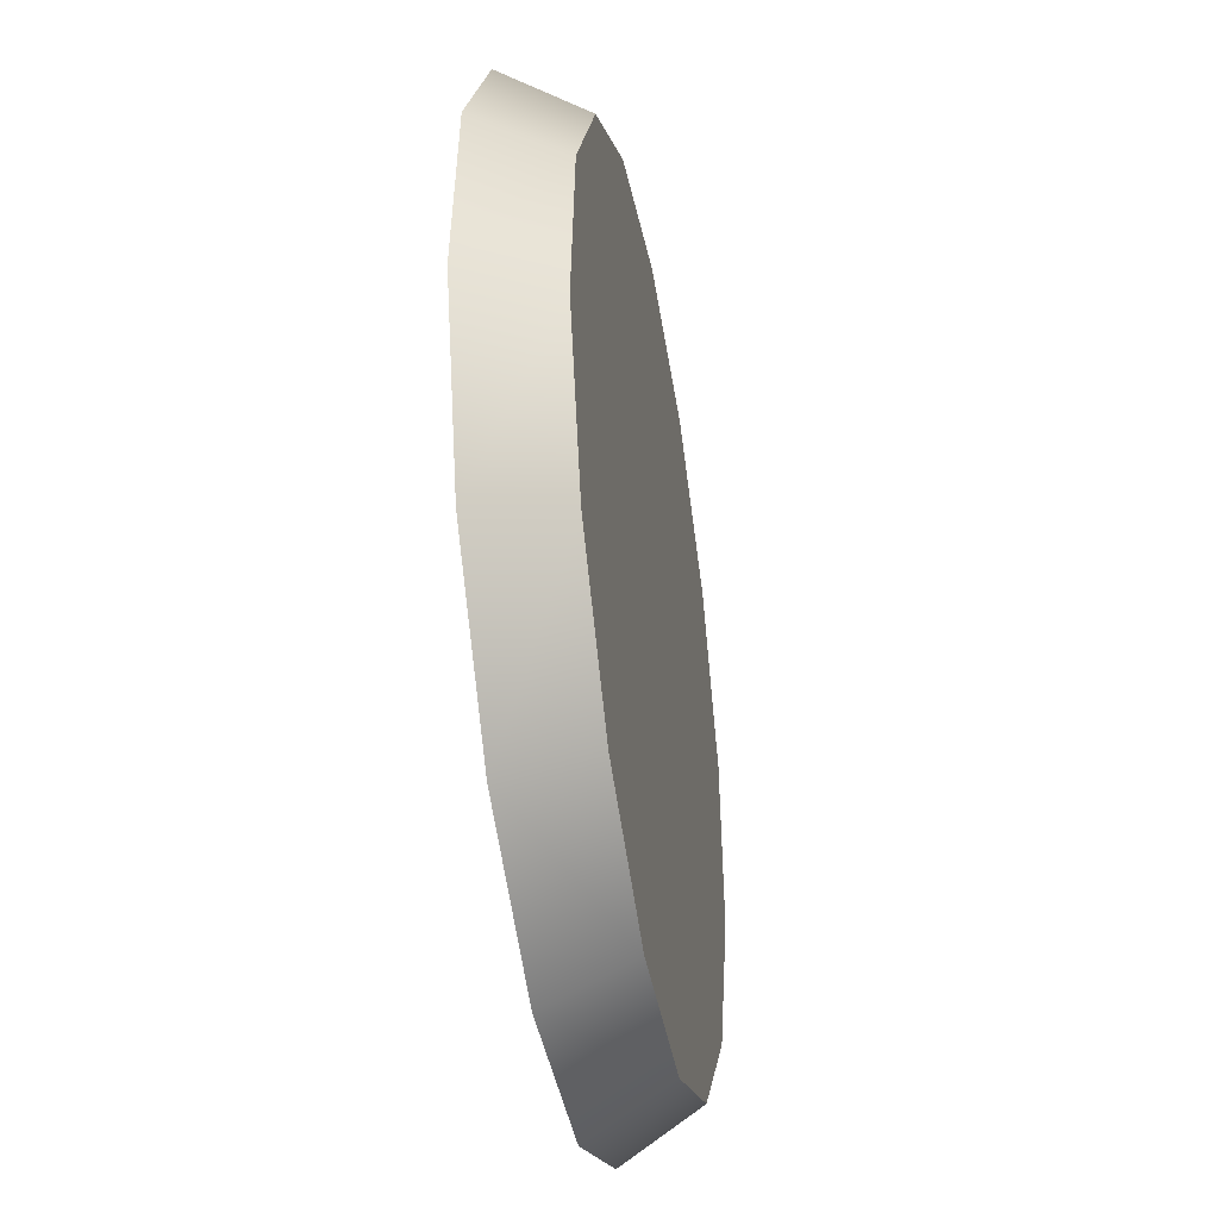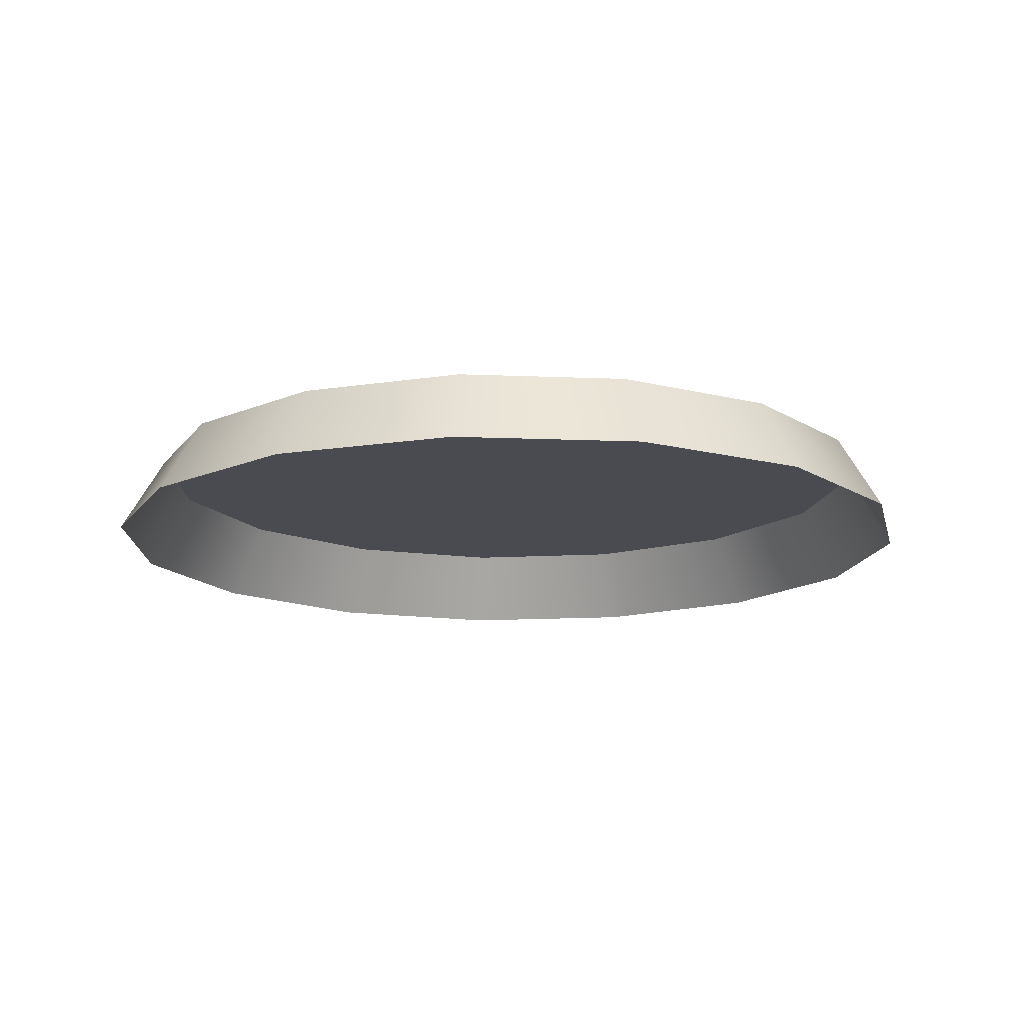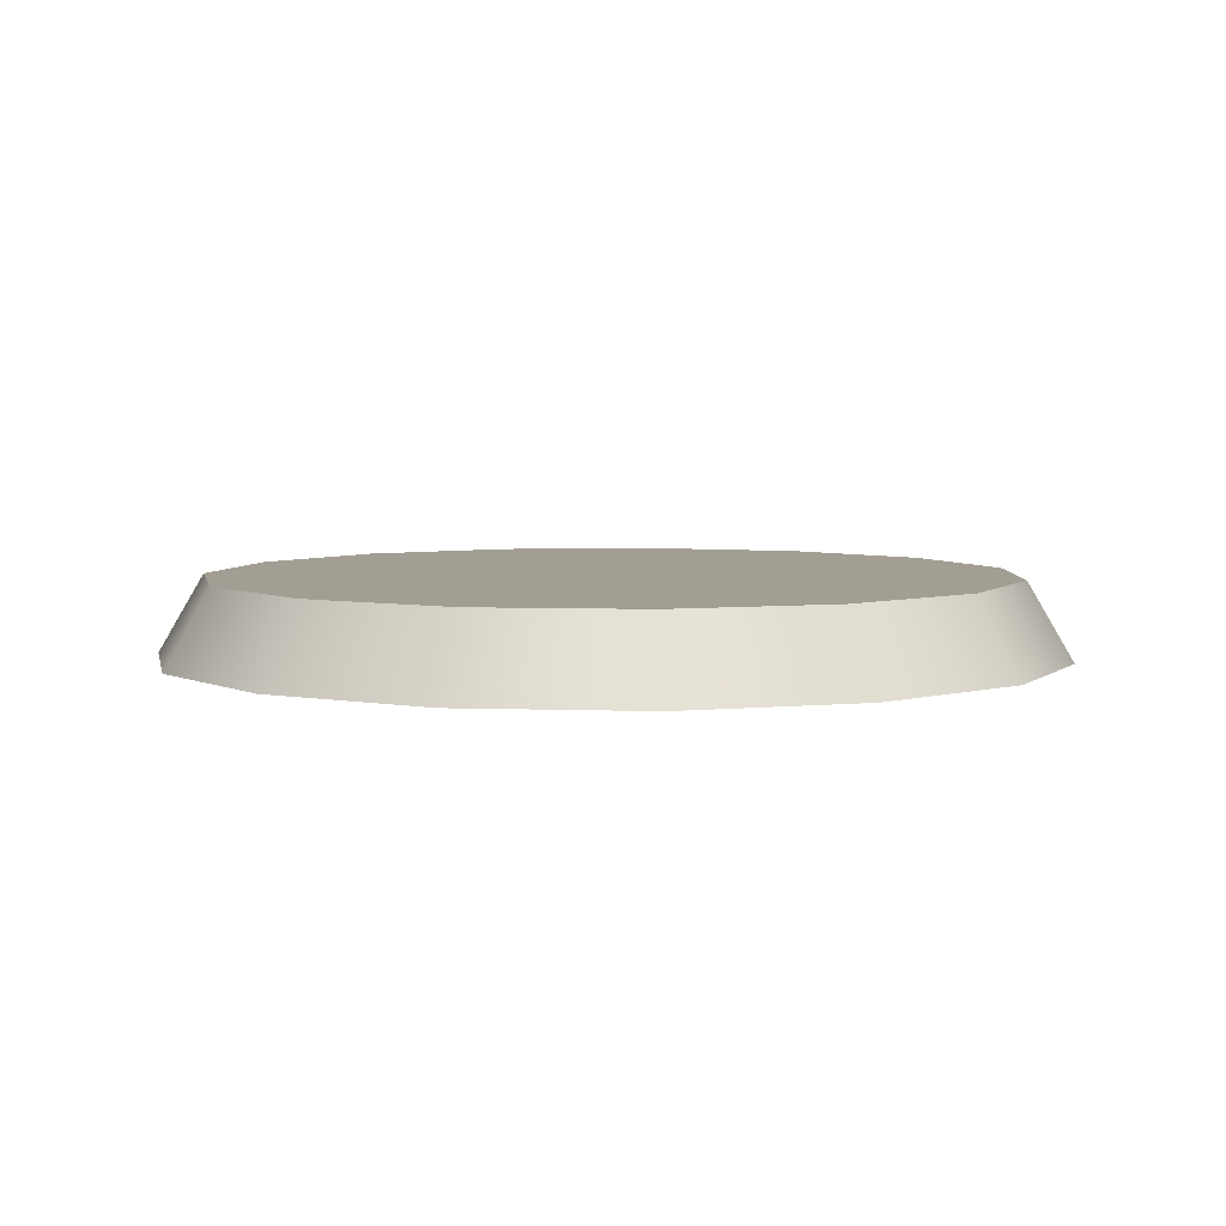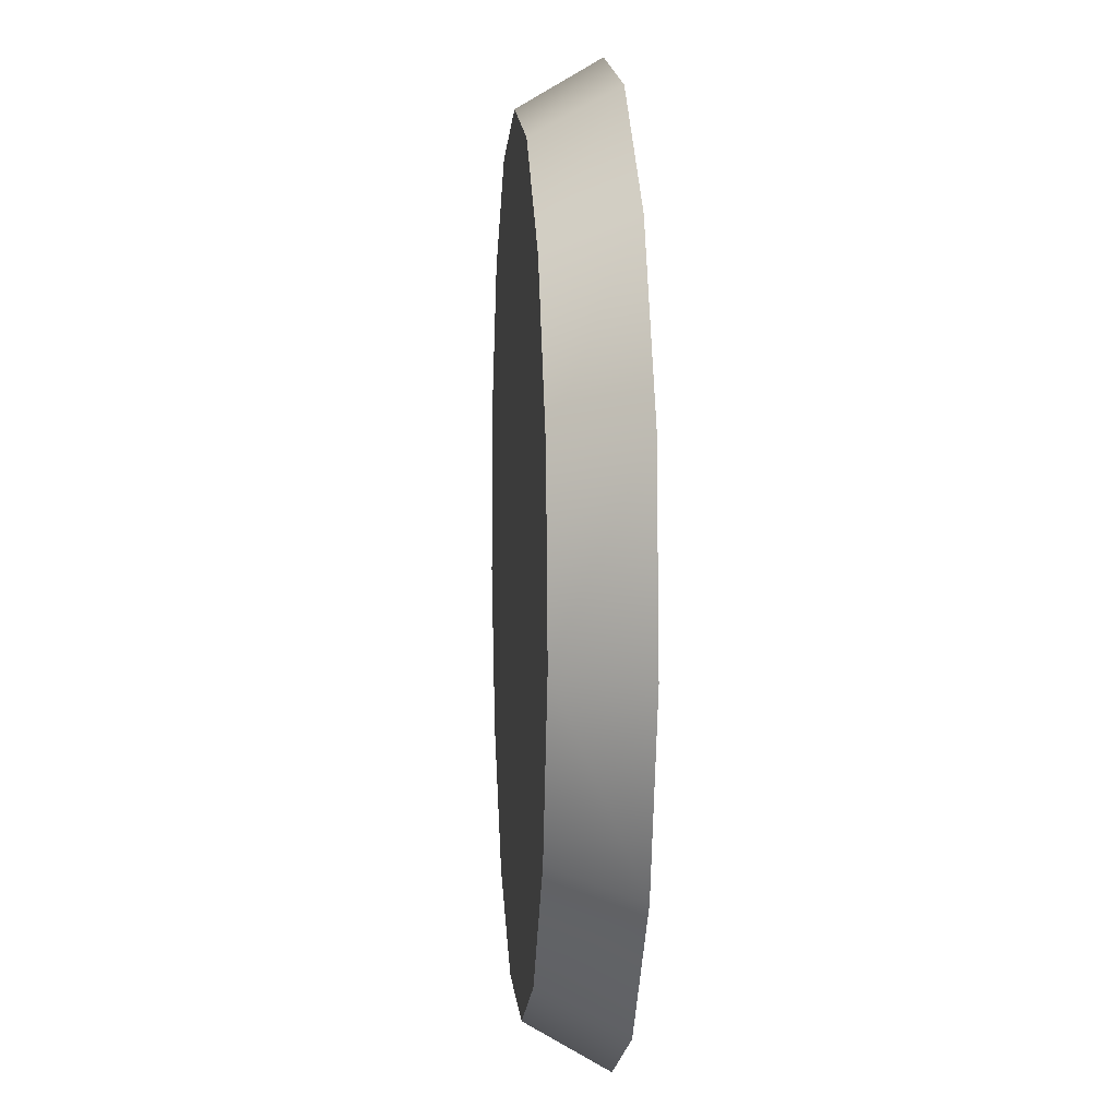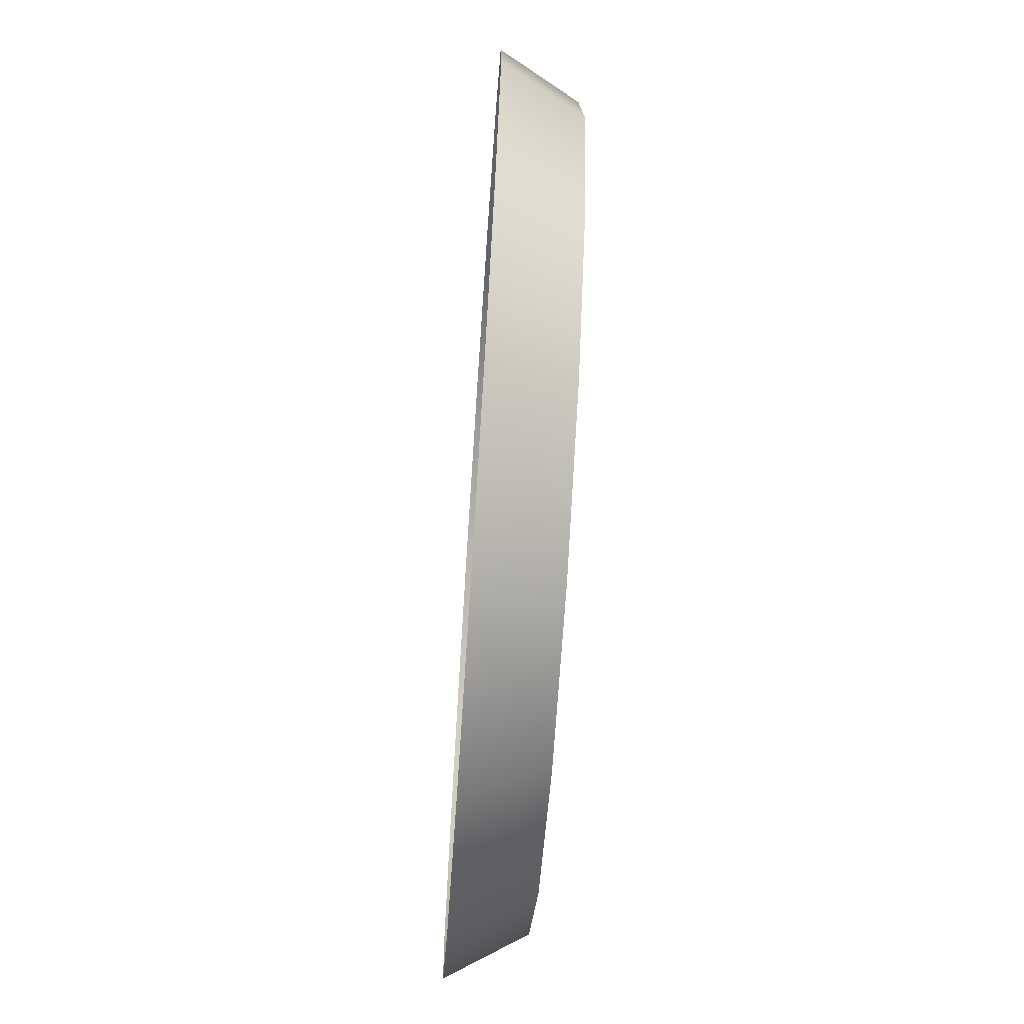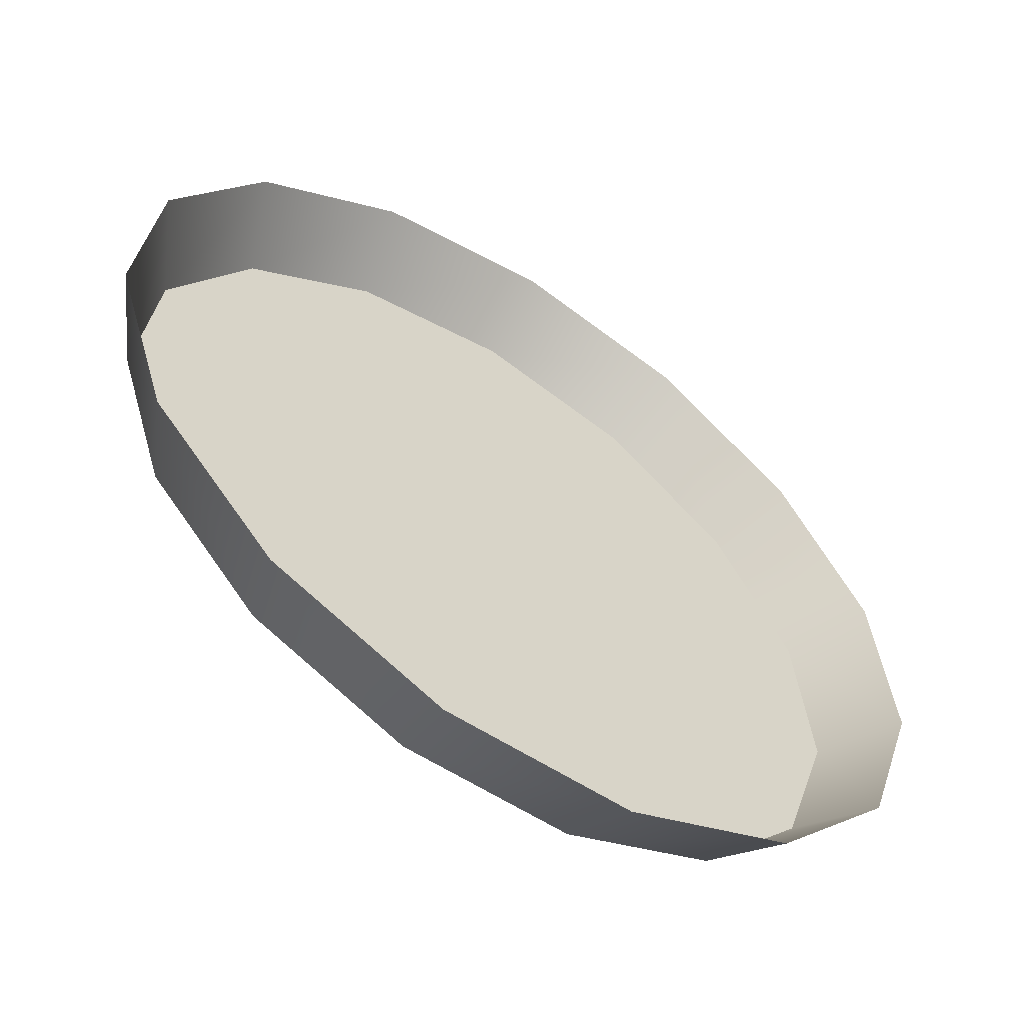
<metadata>
{"format":"obj","ext":"obj","renderer":"f3d","projection":"perspective","resolution":1024,"background":"white","views":[{"elev":-40.3,"azim":-80.4,"up":"+Y"},{"elev":-14.5,"azim":114.9,"up":"+Z"},{"elev":5.1,"azim":6.5,"up":"+Z"},{"elev":5.2,"azim":85.6,"up":"+Y"},{"elev":-70.3,"azim":-93.8,"up":"+Y"},{"elev":-58.5,"azim":146.0,"up":"+Y"}]}
</metadata>
<code>
o Circle.011_Circle.006
v 2.141 0.7596 -4.374
v 2.129 0.757 -4.374
v 2.119 0.7498 -4.374
v 2.113 0.7392 -4.374
v 2.112 0.727 -4.374
v 2.116 0.7154 -4.374
v 2.124 0.7063 -4.374
v 2.135 0.7013 -4.374
v 2.147 0.7013 -4.374
v 2.158 0.7063 -4.374
v 2.167 0.7154 -4.374
v 2.17 0.727 -4.374
v 2.169 0.7392 -4.374
v 2.163 0.7498 -4.374
v 2.153 0.757 -4.374
v 2.141 0.7301 -4.374
v 2.141 0.7596 -4.374
v 2.129 0.757 -4.374
v 2.119 0.7498 -4.374
v 2.113 0.7392 -4.374
v 2.112 0.727 -4.374
v 2.116 0.7154 -4.374
v 2.124 0.7063 -4.374
v 2.135 0.7013 -4.374
v 2.147 0.7013 -4.374
v 2.158 0.7063 -4.374
v 2.167 0.7154 -4.374
v 2.17 0.727 -4.374
v 2.169 0.7392 -4.374
v 2.163 0.7498 -4.374
v 2.153 0.757 -4.374
v 2.141 0.7629 -4.38
v 2.128 0.7601 -4.38
v 2.117 0.7521 -4.38
v 2.11 0.7402 -4.38
v 2.108 0.7267 -4.38
v 2.113 0.7137 -4.38
v 2.122 0.7035 -4.38
v 2.134 0.698 -4.38
v 2.148 0.698 -4.38
v 2.16 0.7035 -4.38
v 2.17 0.7137 -4.38
v 2.174 0.7267 -4.38
v 2.172 0.7402 -4.38
v 2.166 0.7521 -4.38
v 2.154 0.7601 -4.38
f 15 1 16
f 14 15 16
f 13 14 16
f 12 13 16
f 11 12 16
f 10 11 16
f 9 10 16
f 8 9 16
f 7 8 16
f 6 7 16
f 5 6 16
f 4 5 16
f 3 4 16
f 2 3 16
f 1 2 16
f 31 32 17
f 30 46 31
f 29 45 30
f 28 44 29
f 28 42 43
f 26 42 27
f 25 41 26
f 25 39 40
f 24 38 39
f 22 38 23
f 21 37 22
f 20 36 21
f 19 35 20
f 19 33 34
f 17 33 18
f 31 46 32
f 30 45 46
f 29 44 45
f 28 43 44
f 28 27 42
f 26 41 42
f 25 40 41
f 25 24 39
f 24 23 38
f 22 37 38
f 21 36 37
f 20 35 36
f 19 34 35
f 19 18 33
f 17 32 33

</code>
